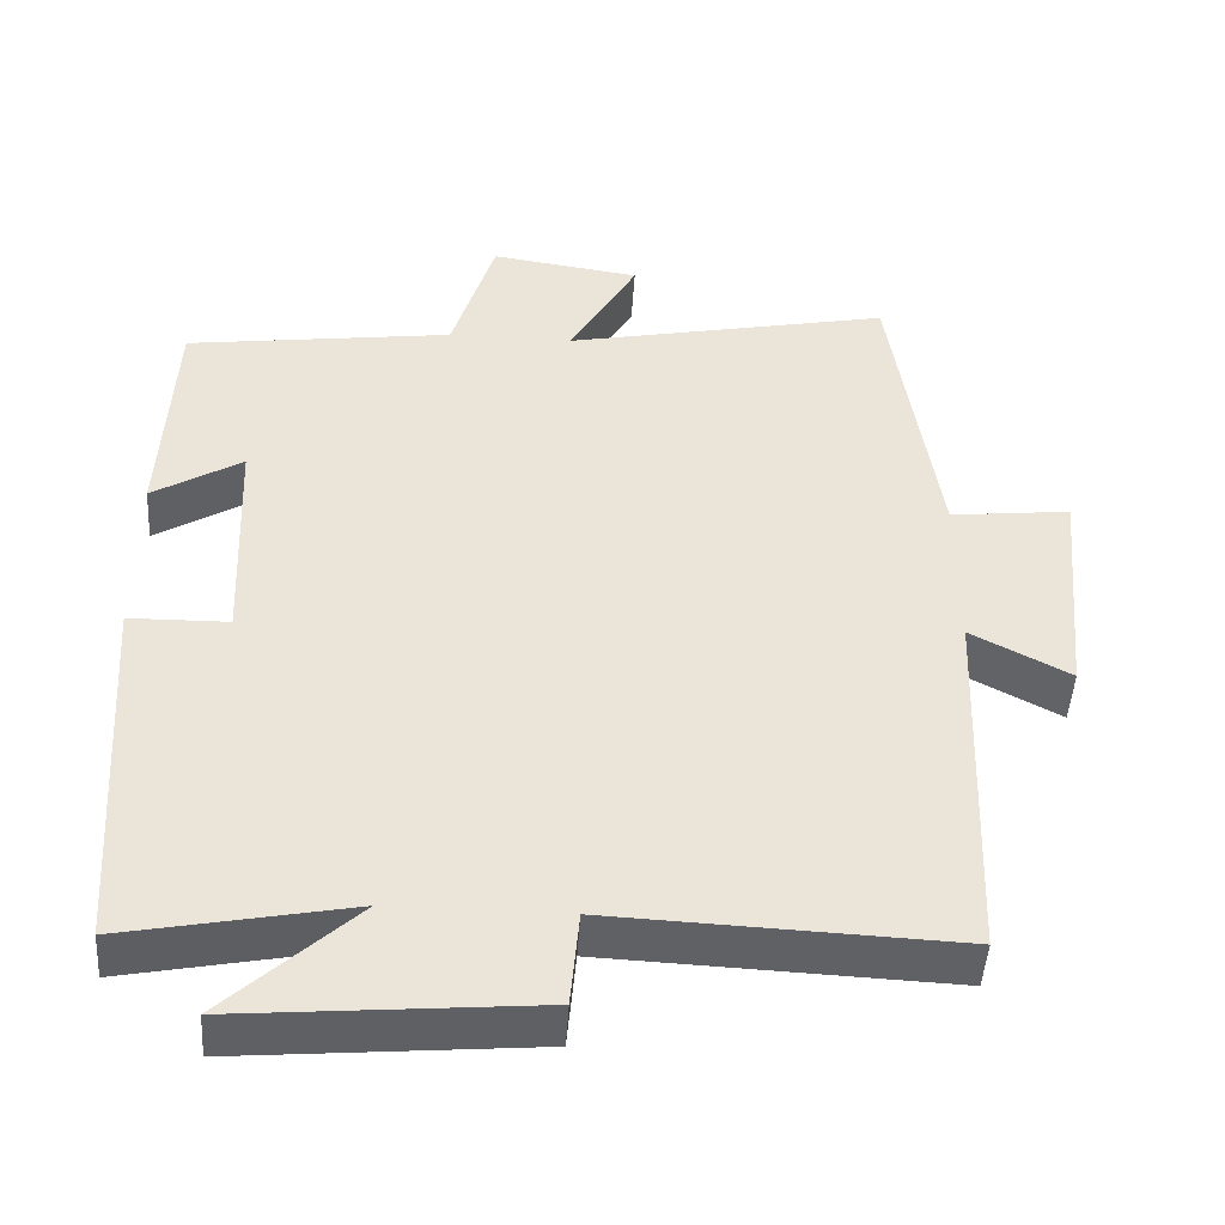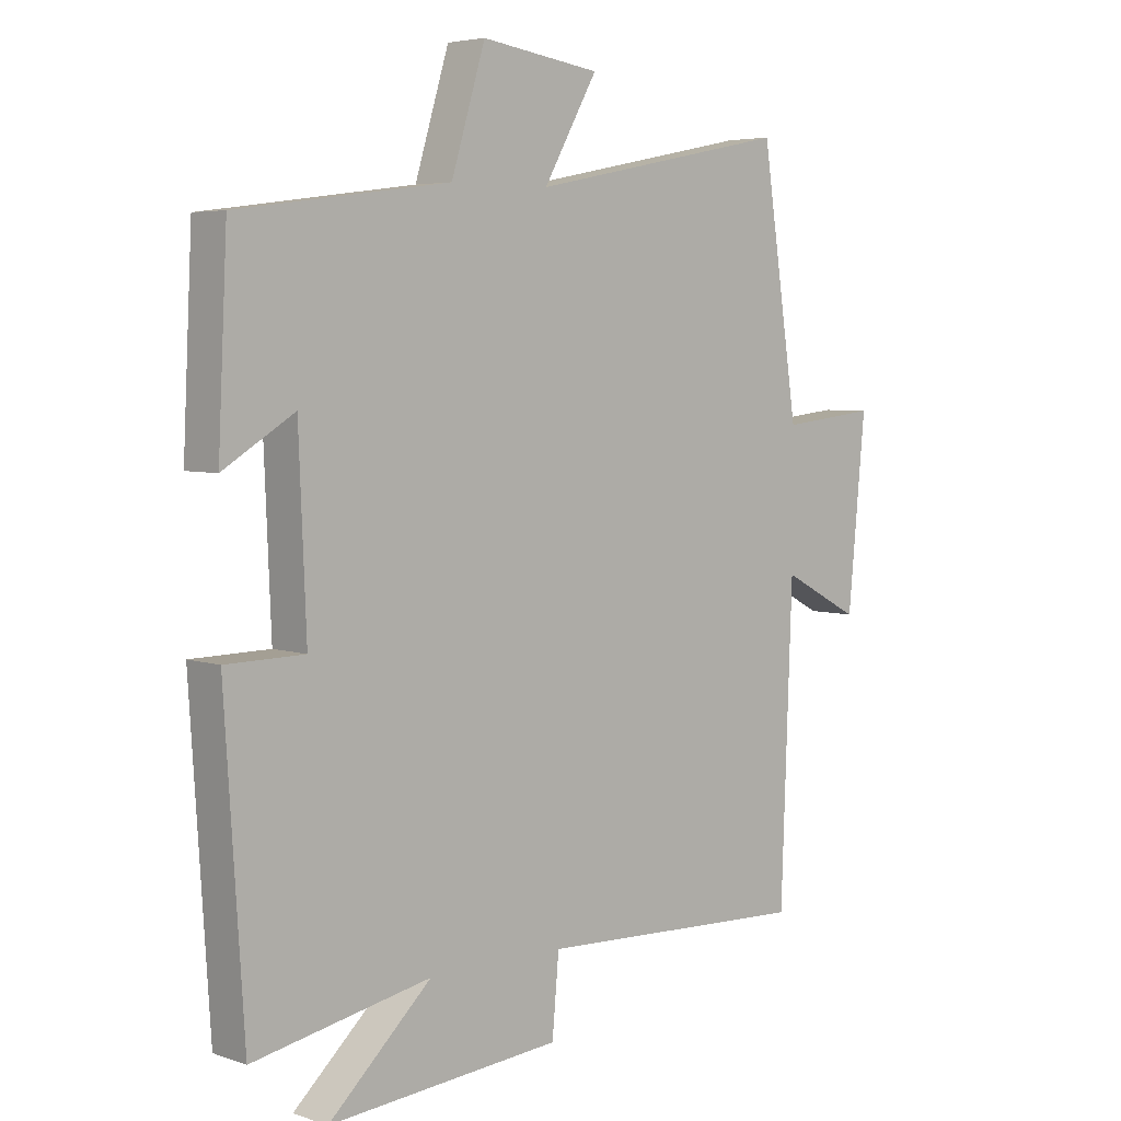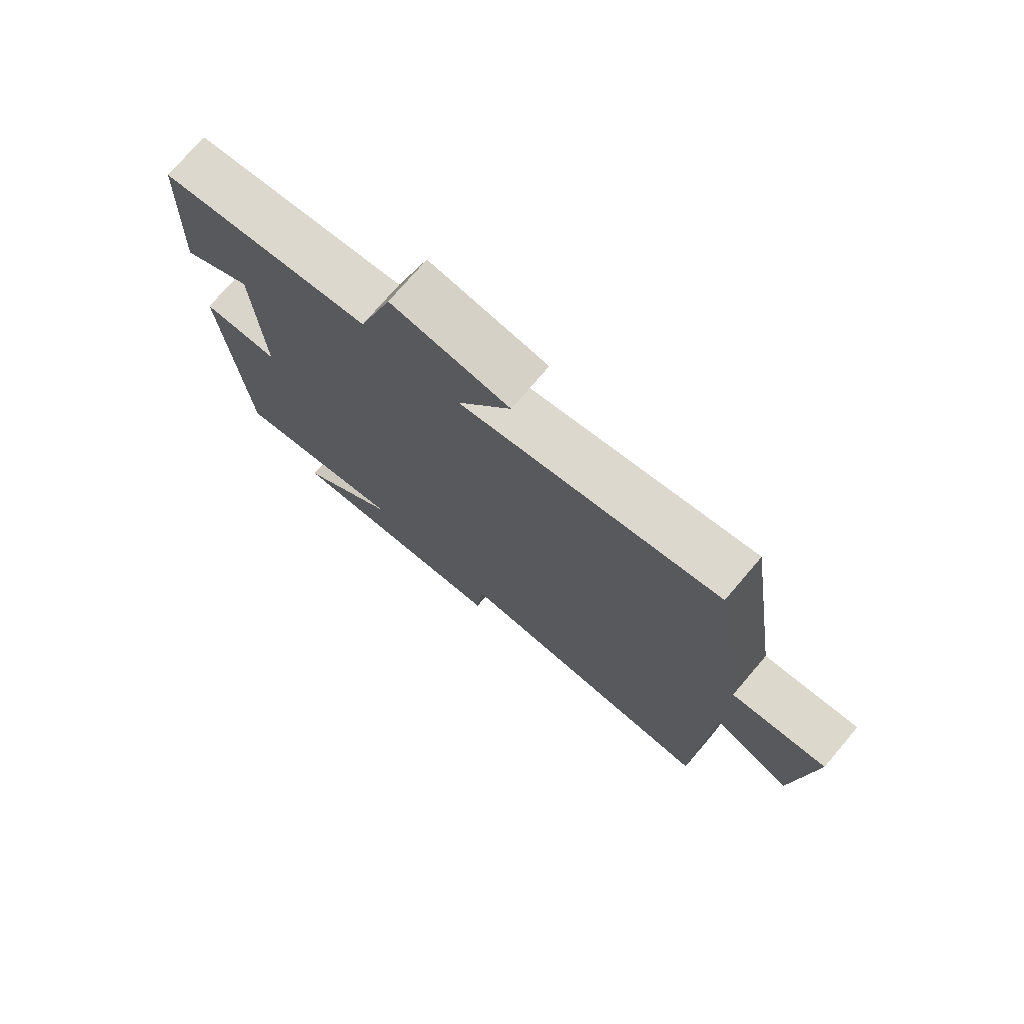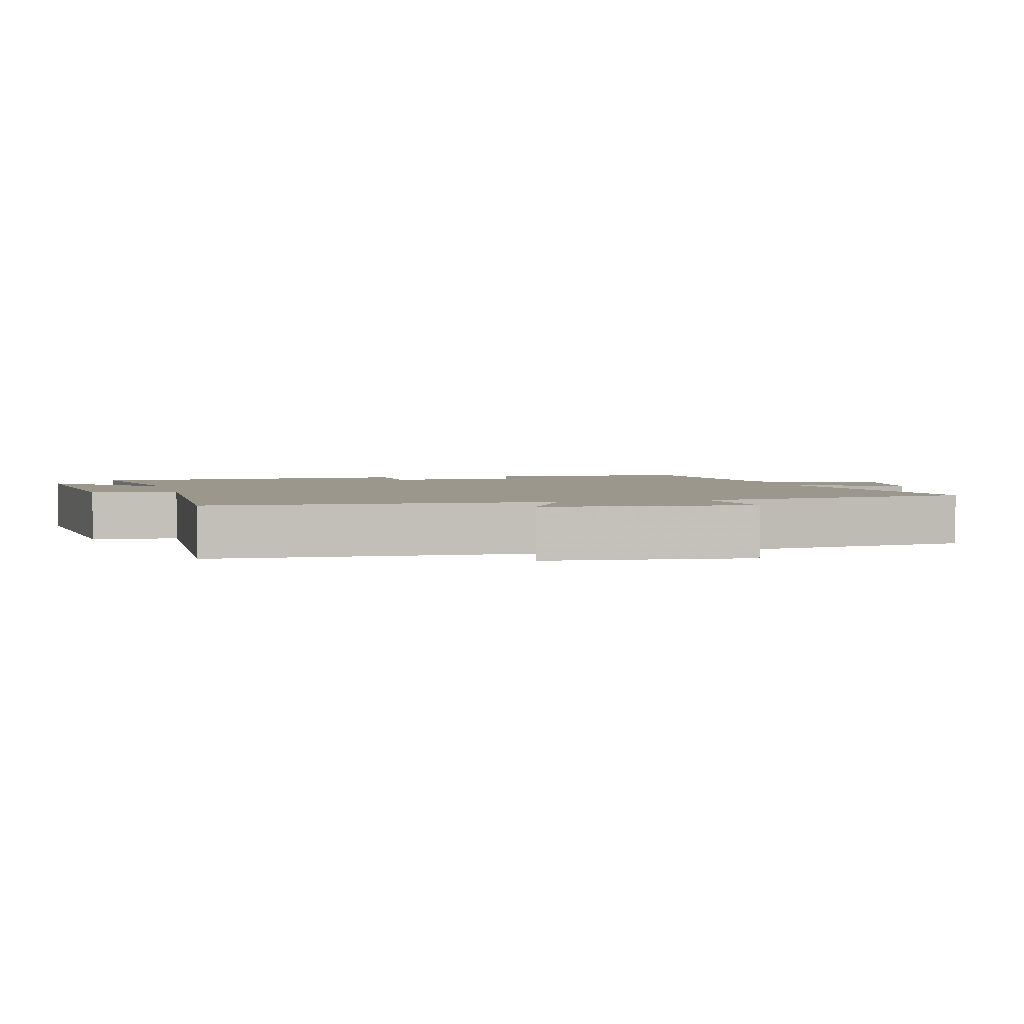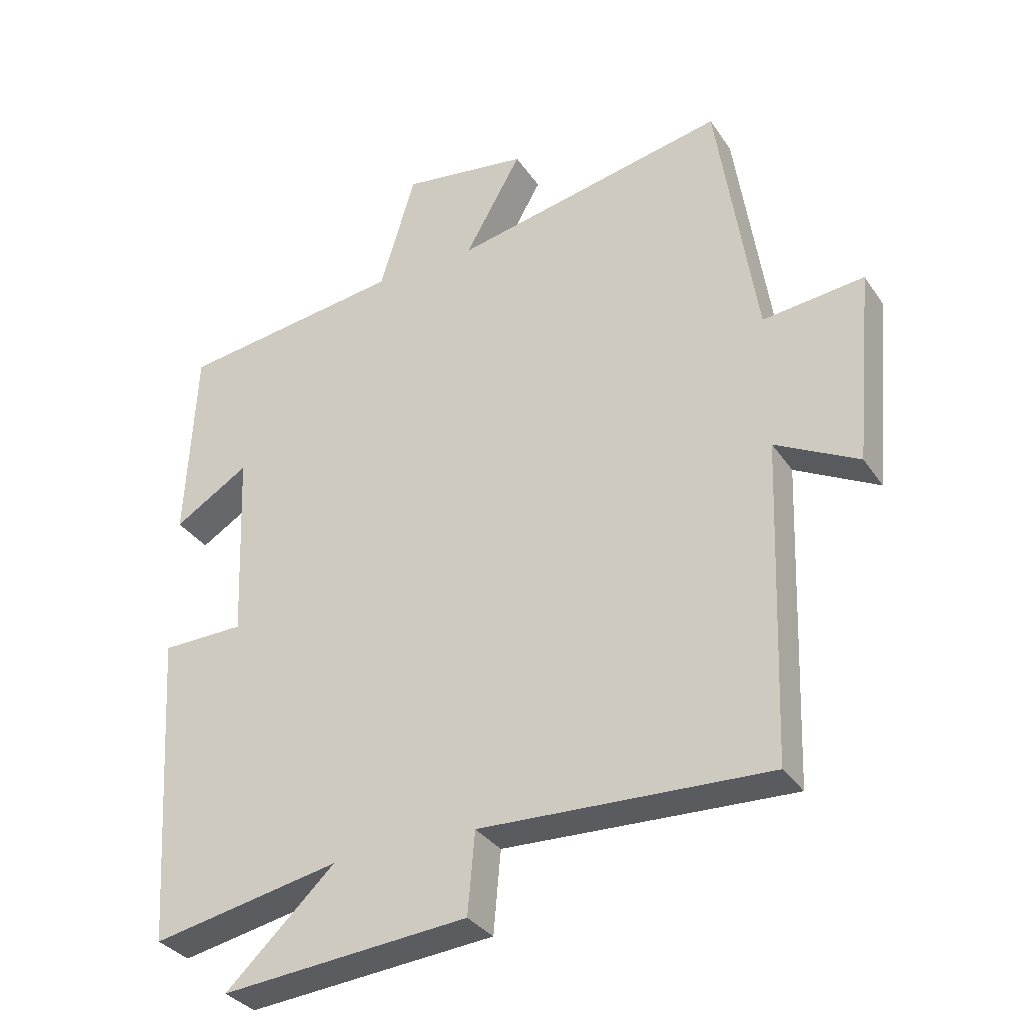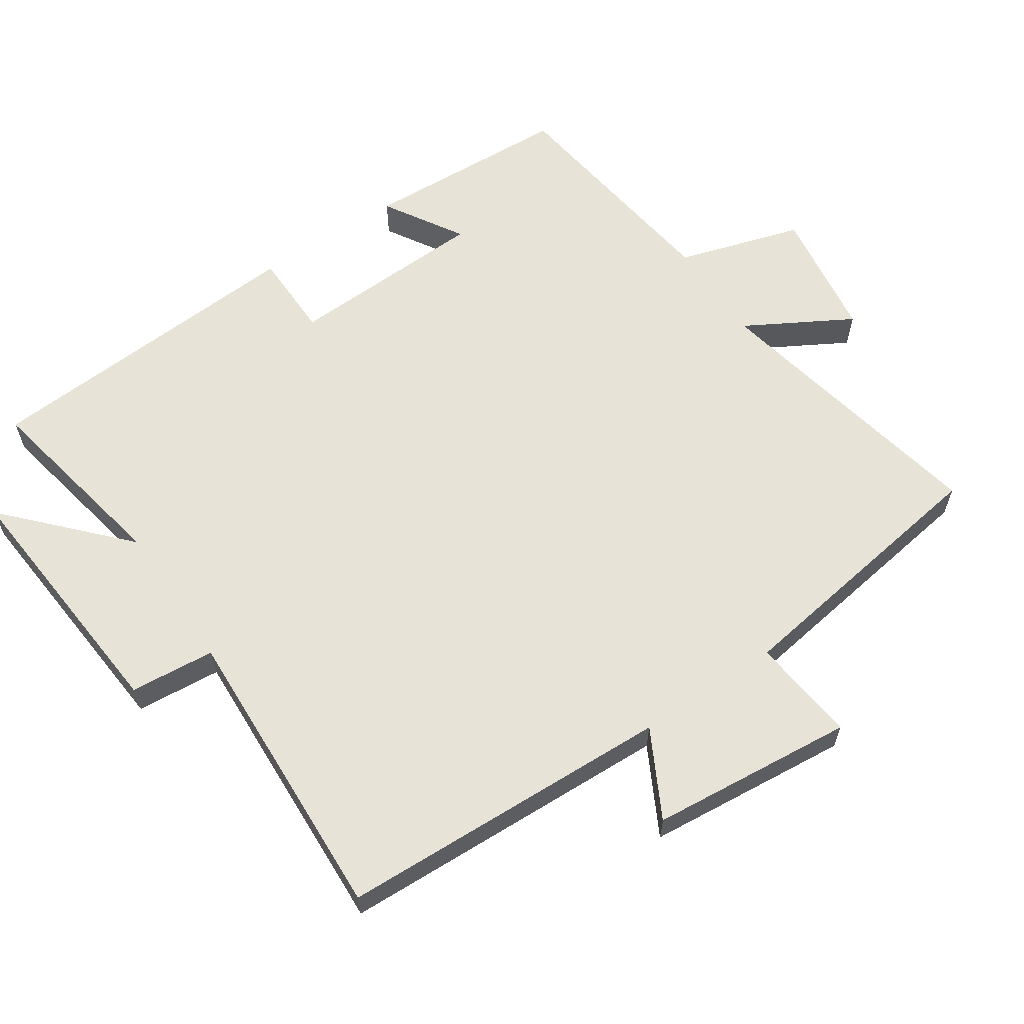
<metadata>
{"format":"obj","ext":"obj","renderer":"f3d","projection":"perspective","resolution":1024,"background":"white","views":[{"elev":-46.8,"azim":176.4,"up":"+Z"},{"elev":5.0,"azim":136.7,"up":"+Z"},{"elev":75.0,"azim":-139.5,"up":"+Z"},{"elev":2.9,"azim":-104.5,"up":"+Y"},{"elev":-33.2,"azim":-151.2,"up":"+Z"},{"elev":61.6,"azim":-123.9,"up":"+Y"}]}
</metadata>
<code>
v -0.482 0.07 -0.519
v -0.5 0.07 -0.031
v -0.627 0.07 -0.098
v -0.655 0.07 0.2
v -0.5 0.07 0.183
v -0.44 0.07 0.585
v -0.019 0.07 0.5
v -0.106 0.07 0.653
v 0.086 0.07 0.681
v 0.141 0.07 0.5
v 0.485 0.07 0.454
v 0.5 0.07 0.151
v 0.385 0.07 0.221
v 0.373 0.07 -0.071
v 0.5 0.07 -0.073
v 0.469 0.07 -0.556
v 0.181 0.07 -0.5
v 0.348 0.07 -0.656
v -0.03 0.07 -0.624
v -0.041 0.07 -0.5
v -0.482 0 -0.519
v -0.5 0 -0.031
v -0.627 0 -0.098
v -0.655 0 0.2
v -0.5 0 0.183
v -0.44 0 0.585
v -0.019 0 0.5
v -0.106 0 0.653
v 0.086 0 0.681
v 0.141 0 0.5
v 0.485 0 0.454
v 0.5 0 0.151
v 0.385 0 0.221
v 0.373 0 -0.071
v 0.5 0 -0.073
v 0.469 0 -0.556
v 0.181 0 -0.5
v 0.348 0 -0.656
v -0.03 0 -0.624
v -0.041 0 -0.5
f 17 18 19 20
f 14 15 16 17
f 13 14 17 20
f 10 11 12 13
f 10 13 20 1
f 7 8 9 10
f 5 6 7
f 5 7 10 1
f 2 3 4 5
f 1 2 5
f 40 39 38 37
f 37 36 35 34
f 40 37 34 33
f 33 32 31 30
f 21 40 33 30
f 30 29 28 27
f 27 26 25
f 21 30 27 25
f 25 24 23 22
f 25 22 21
f 1 21 22 2
f 2 22 23 3
f 3 23 24 4
f 4 24 25 5
f 5 25 26 6
f 6 26 27 7
f 7 27 28 8
f 8 28 29 9
f 9 29 30 10
f 10 30 31 11
f 11 31 32 12
f 12 32 33 13
f 13 33 34 14
f 14 34 35 15
f 15 35 36 16
f 16 36 37 17
f 17 37 38 18
f 18 38 39 19
f 19 39 40 20
f 20 40 21 1

</code>
